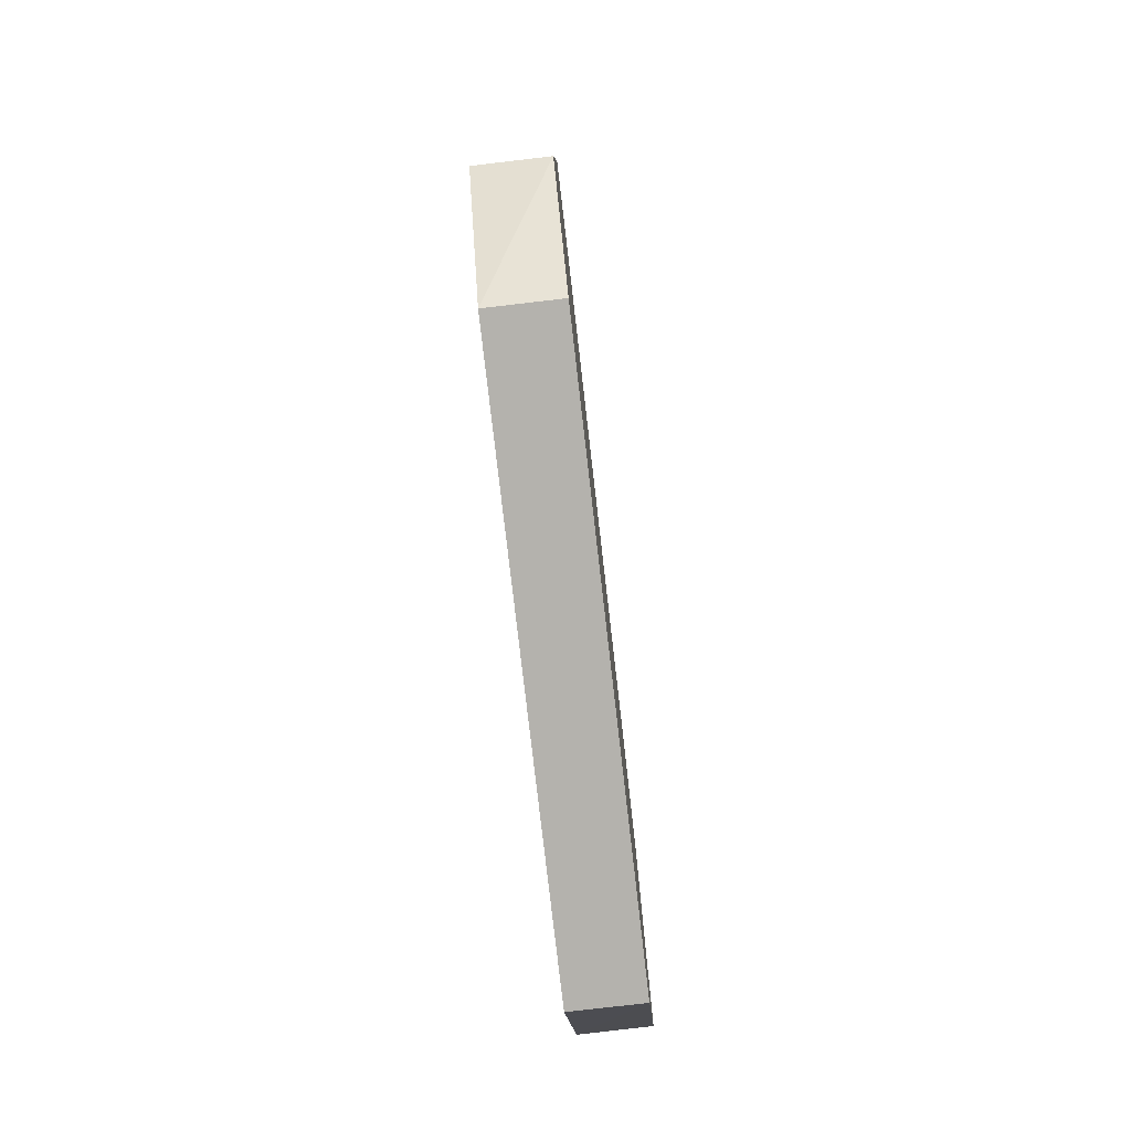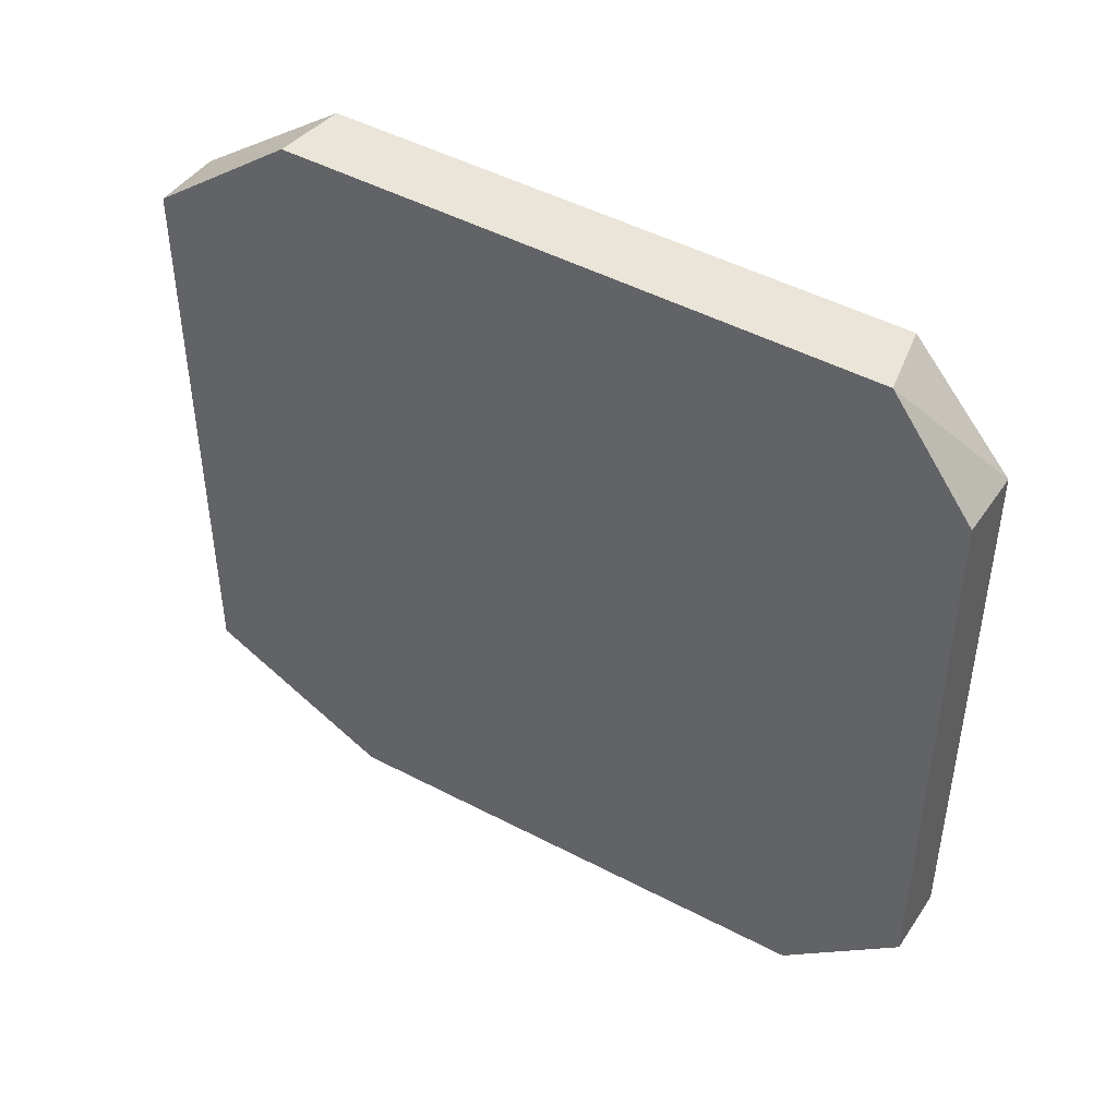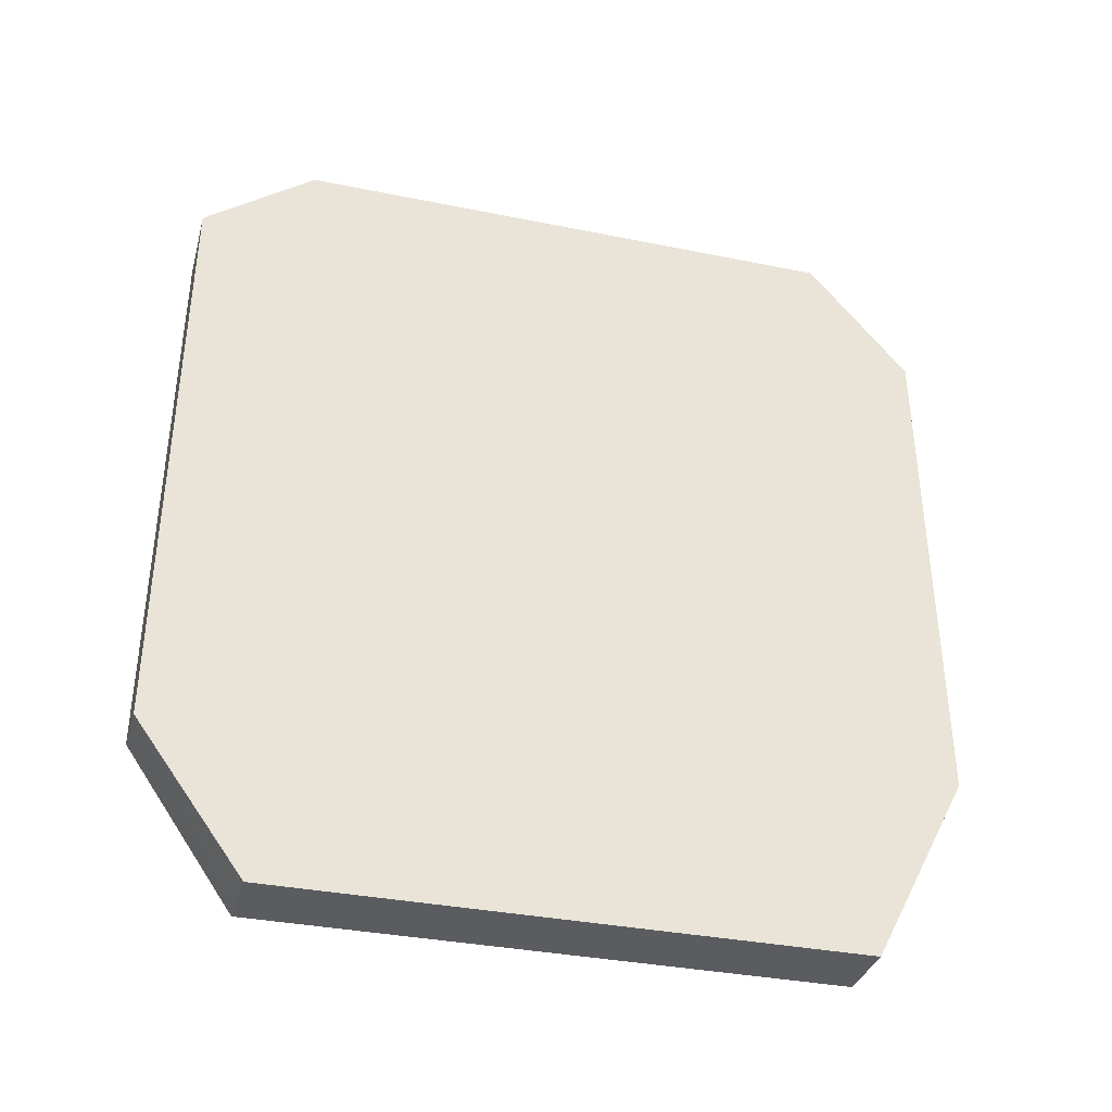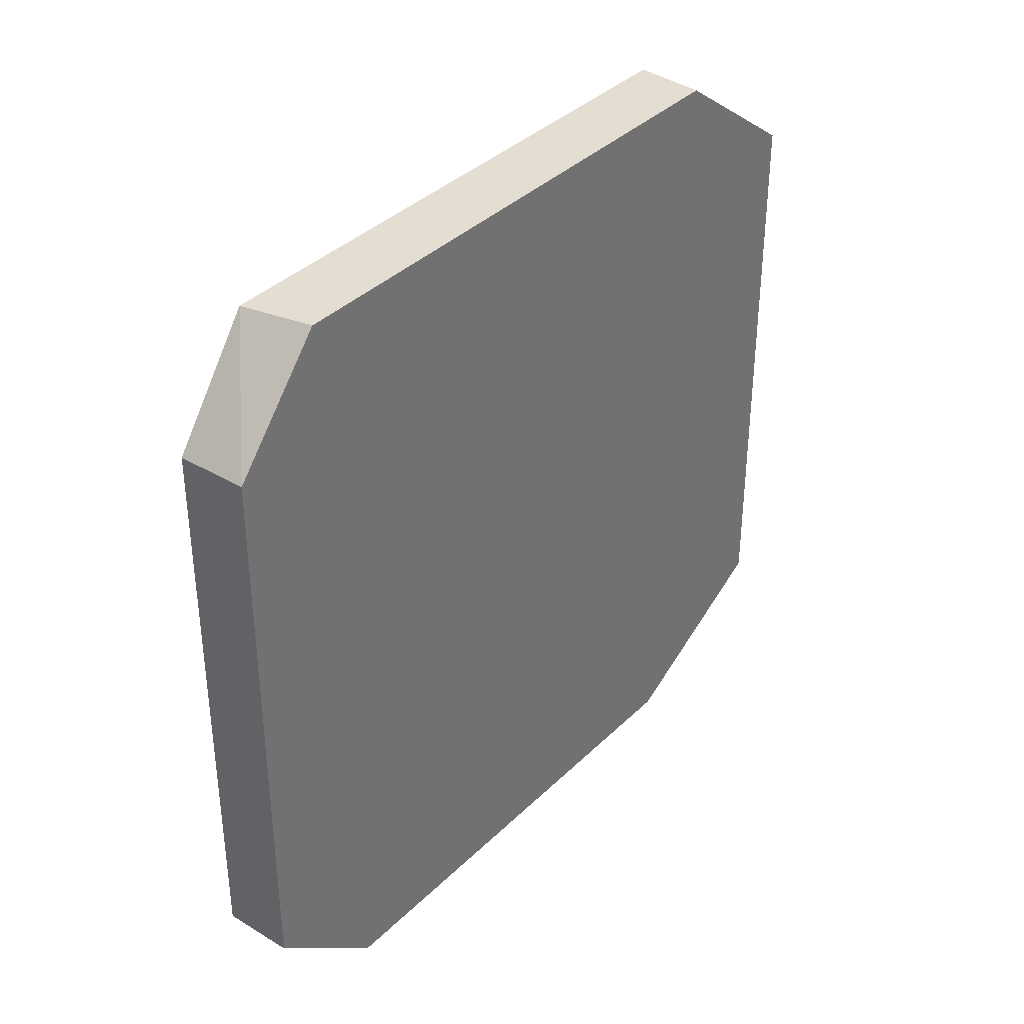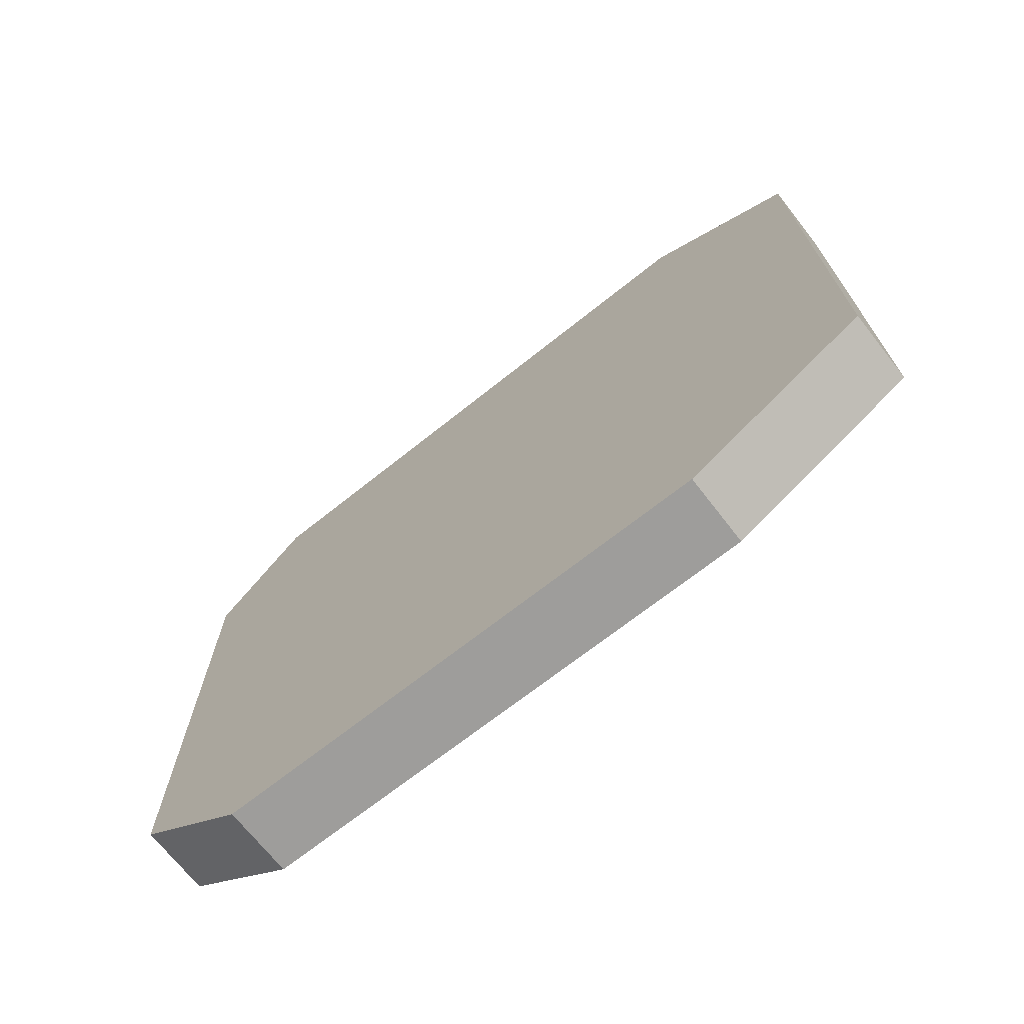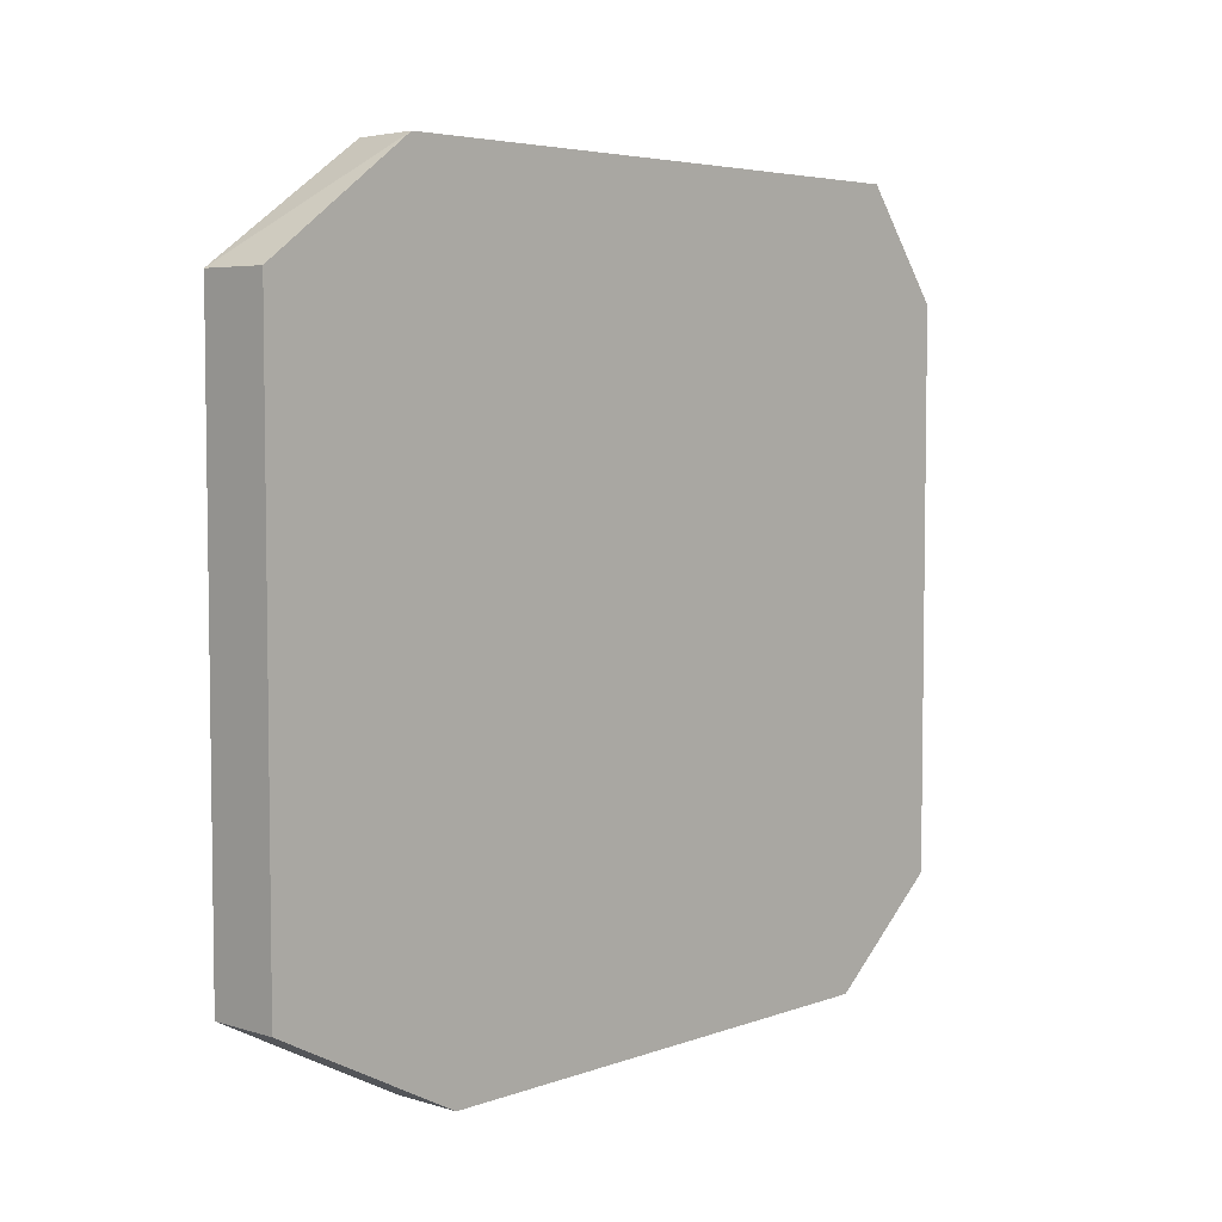
<metadata>
{"format":"obj","ext":"obj","renderer":"f3d","projection":"perspective","resolution":1024,"background":"white","views":[{"elev":-79.5,"azim":6.6,"up":"+Y"},{"elev":44.6,"azim":121.9,"up":"+Z"},{"elev":-34.4,"azim":74.7,"up":"+Y"},{"elev":35.9,"azim":-141.8,"up":"+Z"},{"elev":-71.0,"azim":-51.7,"up":"+Z"},{"elev":5.1,"azim":43.5,"up":"+Z"}]}
</metadata>
<code>
o WaterPlane_Cube
v -0.63 -7.643 4.989
v -0.63 6.592 4.812
v -0.63 -7.643 -5.084
v -0.63 6.592 -4.895
v 0.5974 -7.643 4.989
v 0.5974 6.592 4.812
v 0.5974 -7.643 -5.084
v 0.5974 6.592 -4.895
v -0.63 4.526 -6.661
v -0.63 -4.363 -6.779
v 0.5974 4.52 -6.661
v 0.5974 -4.354 -6.779
v 0.5974 5.163 6.747
v 0.5974 -5.071 6.874
v -0.63 -4.934 6.872
v -0.63 4.923 6.75
f 2 10 15
f 10 7 3
f 14 12 6
f 14 1 5
f 7 1 3
f 4 6 8
f 12 9 11
f 9 8 11
f 14 16 15
f 13 2 16
f 3 1 10
f 1 15 10
f 15 16 2
f 2 4 9
f 9 10 2
f 10 12 7
f 5 7 12
f 12 11 6
f 11 8 6
f 6 13 14
f 14 5 12
f 14 15 1
f 7 5 1
f 4 2 6
f 12 10 9
f 9 4 8
f 14 13 16
f 13 6 2

</code>
